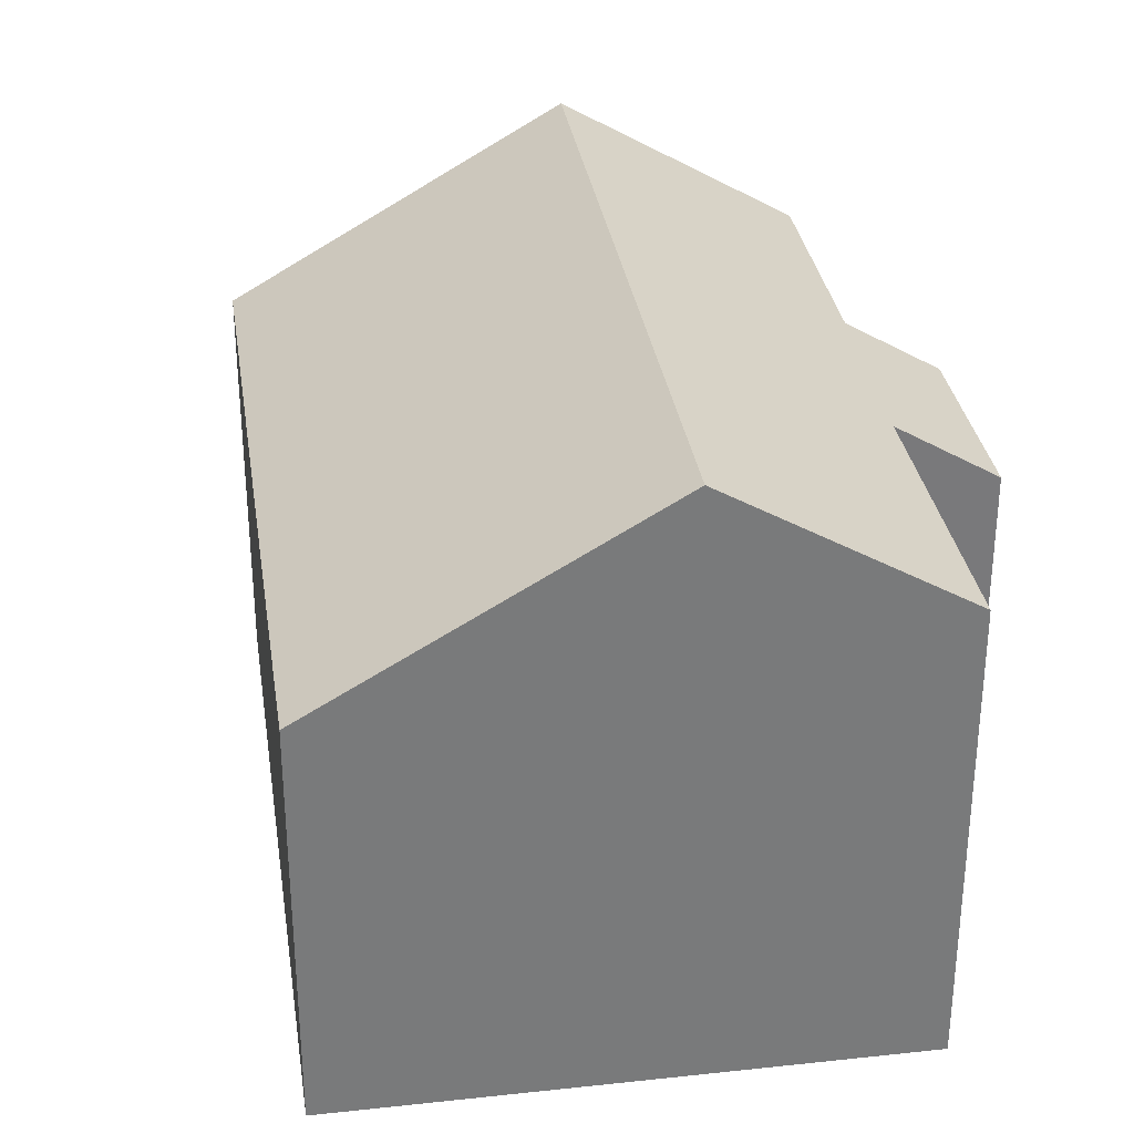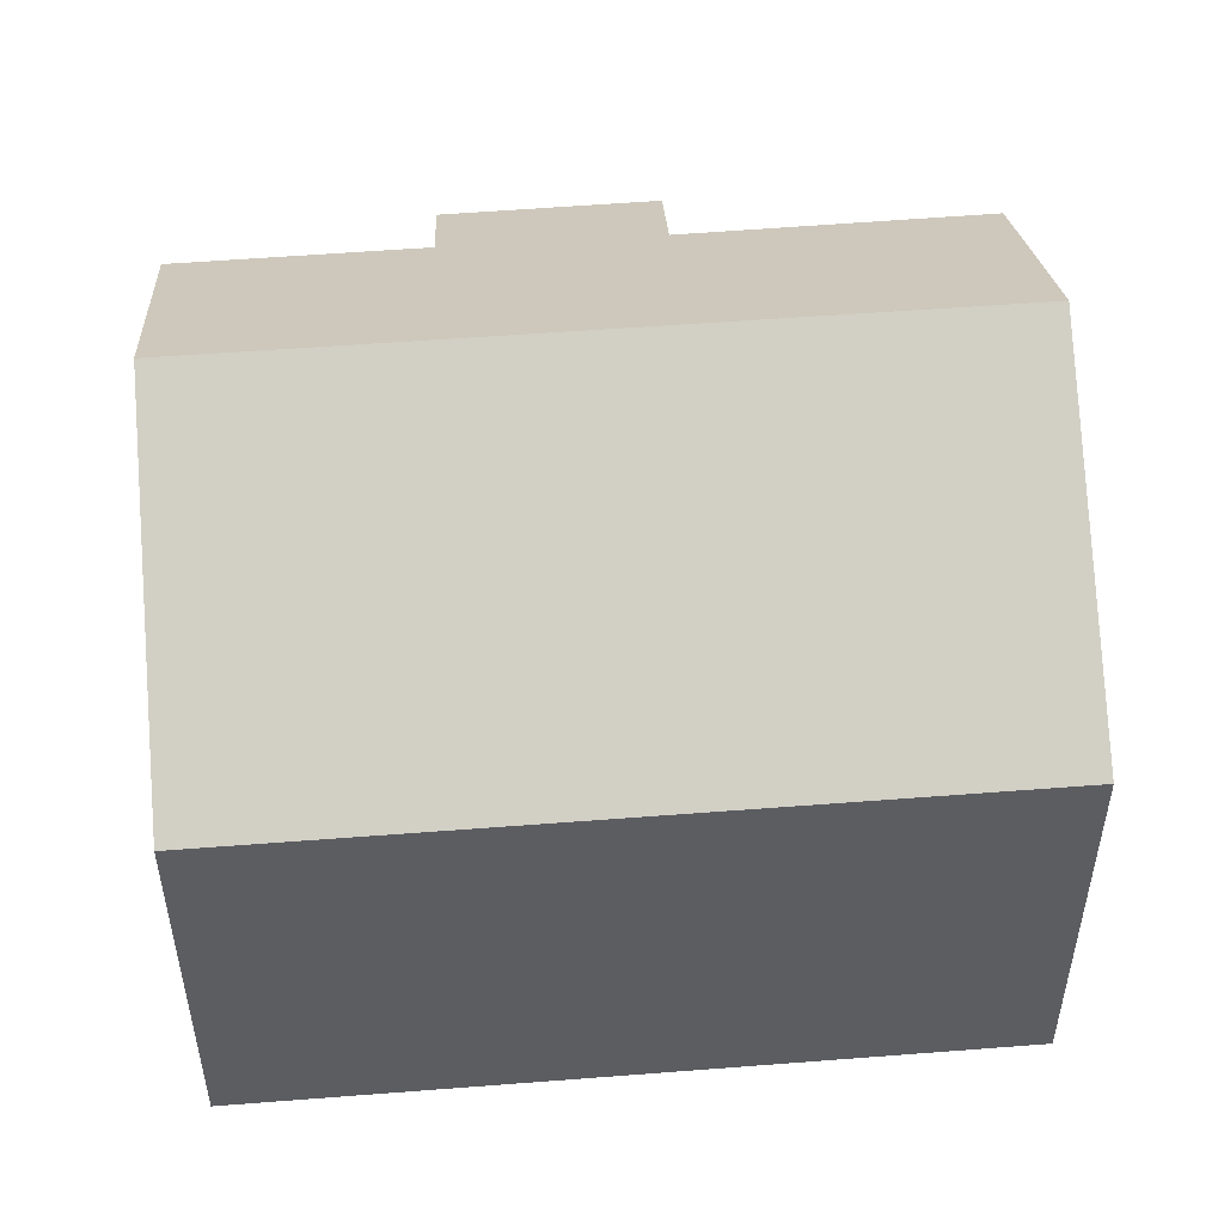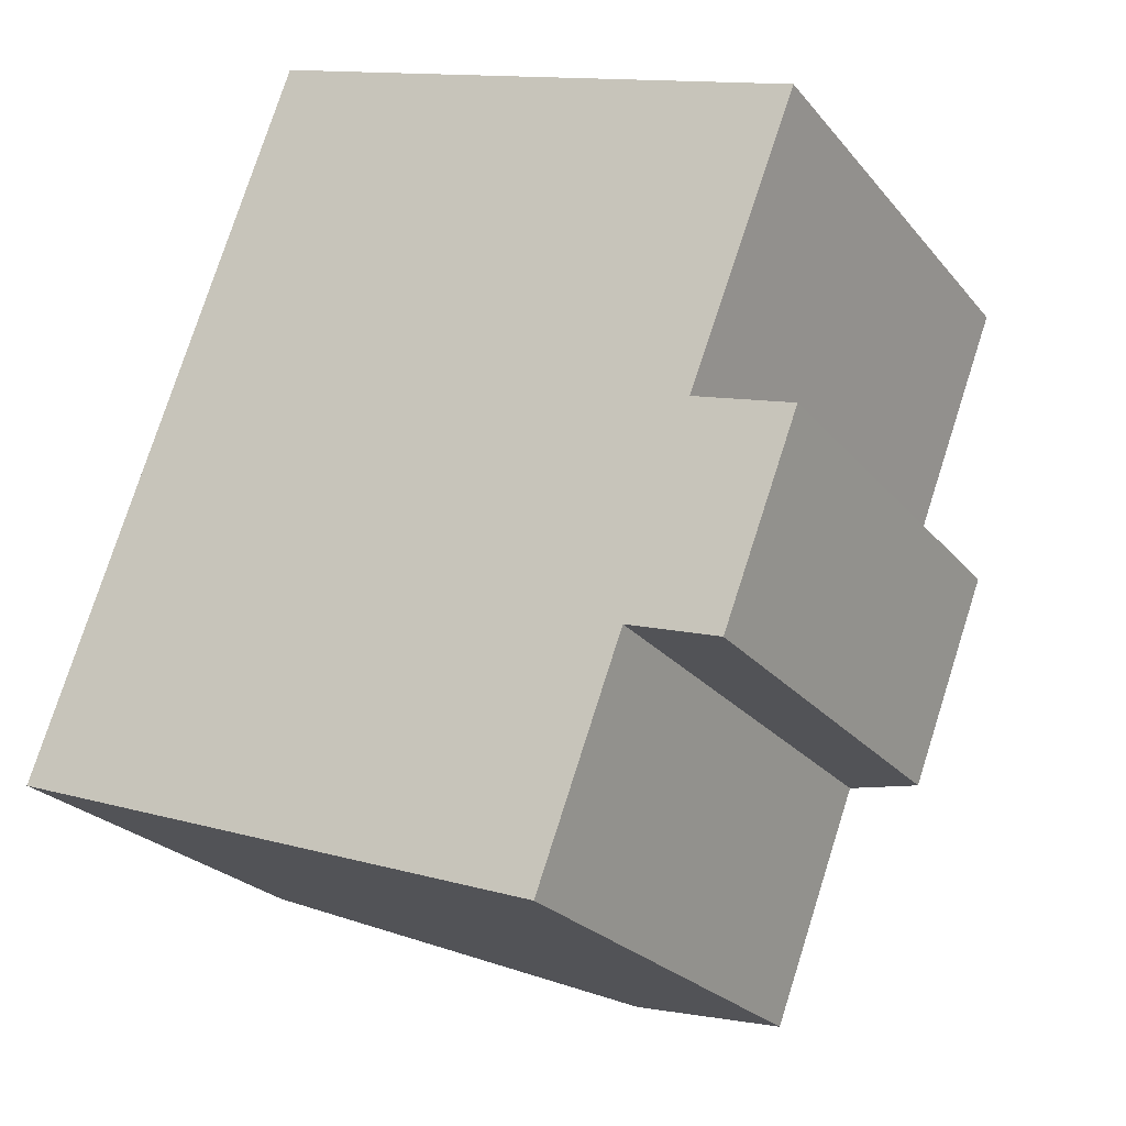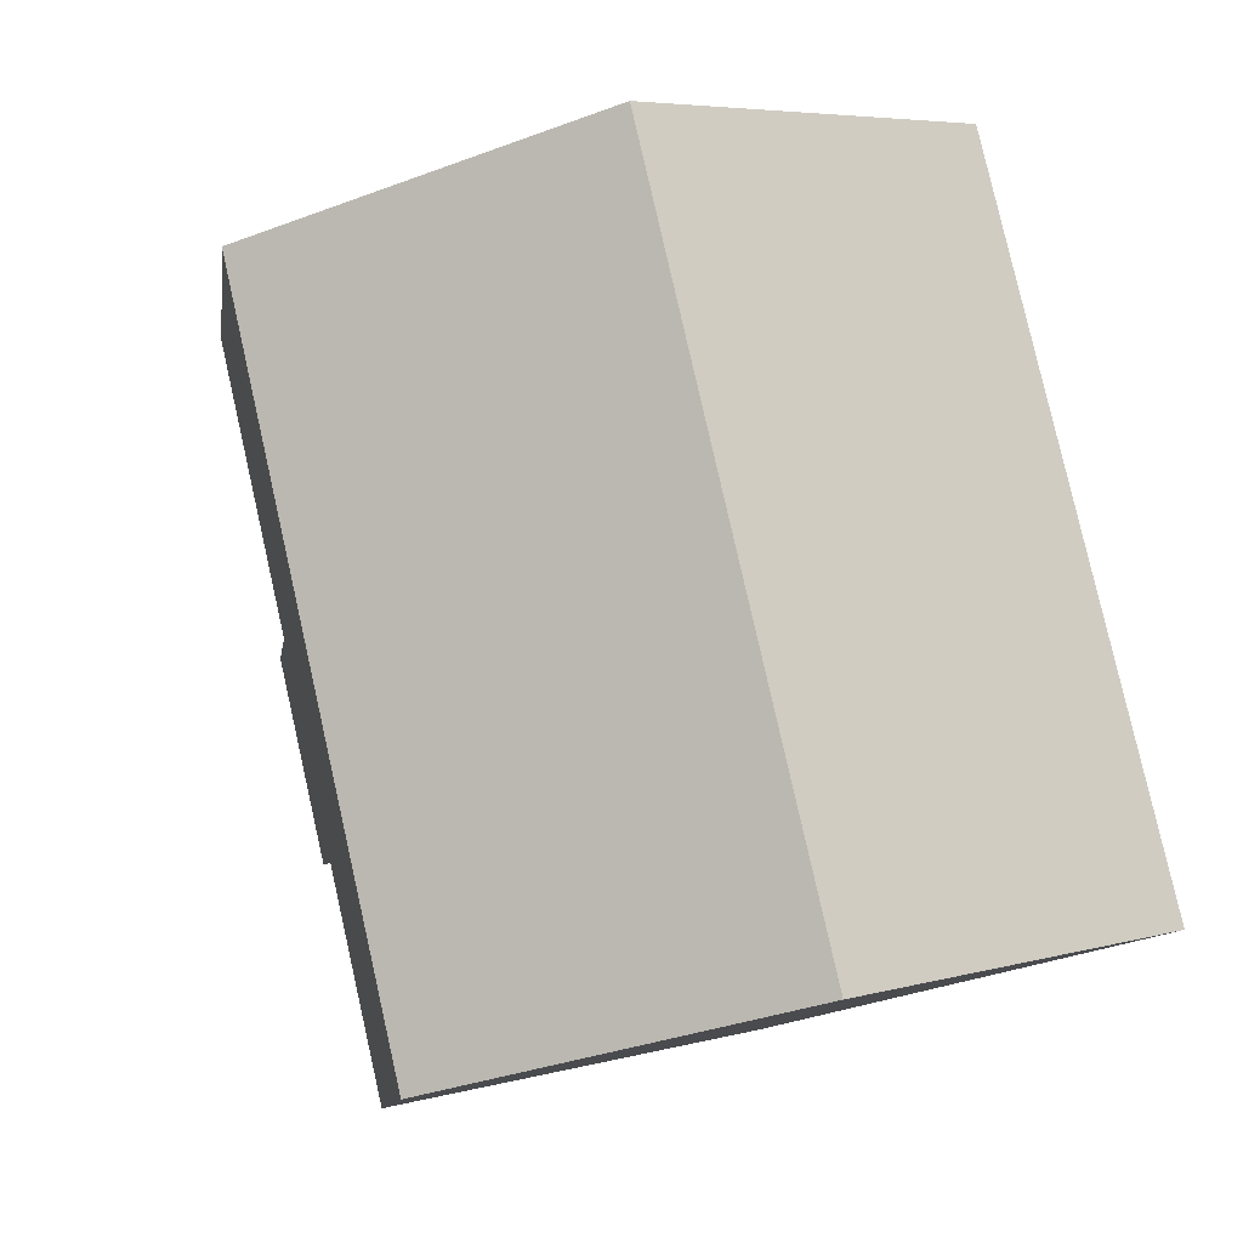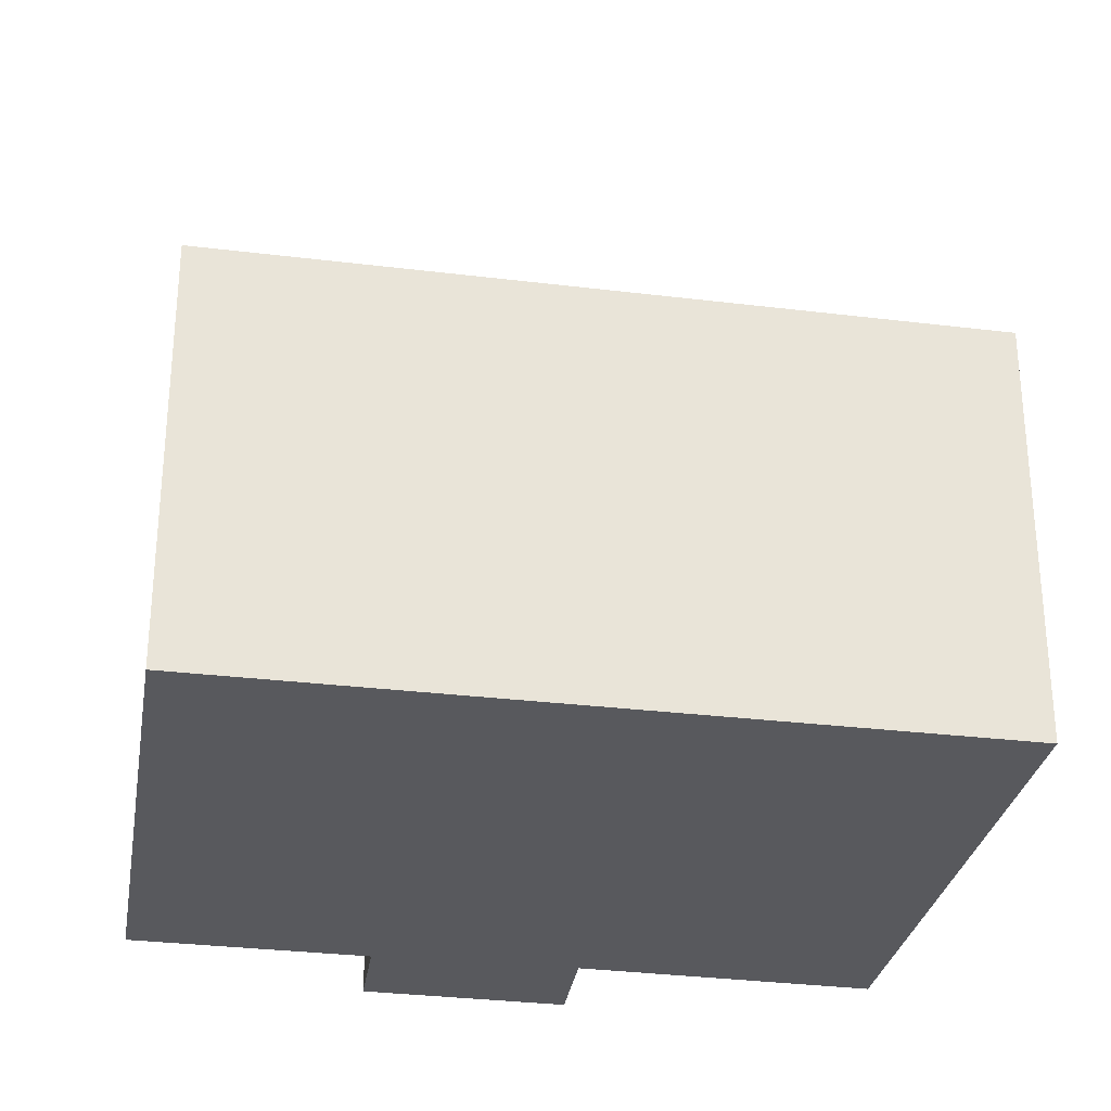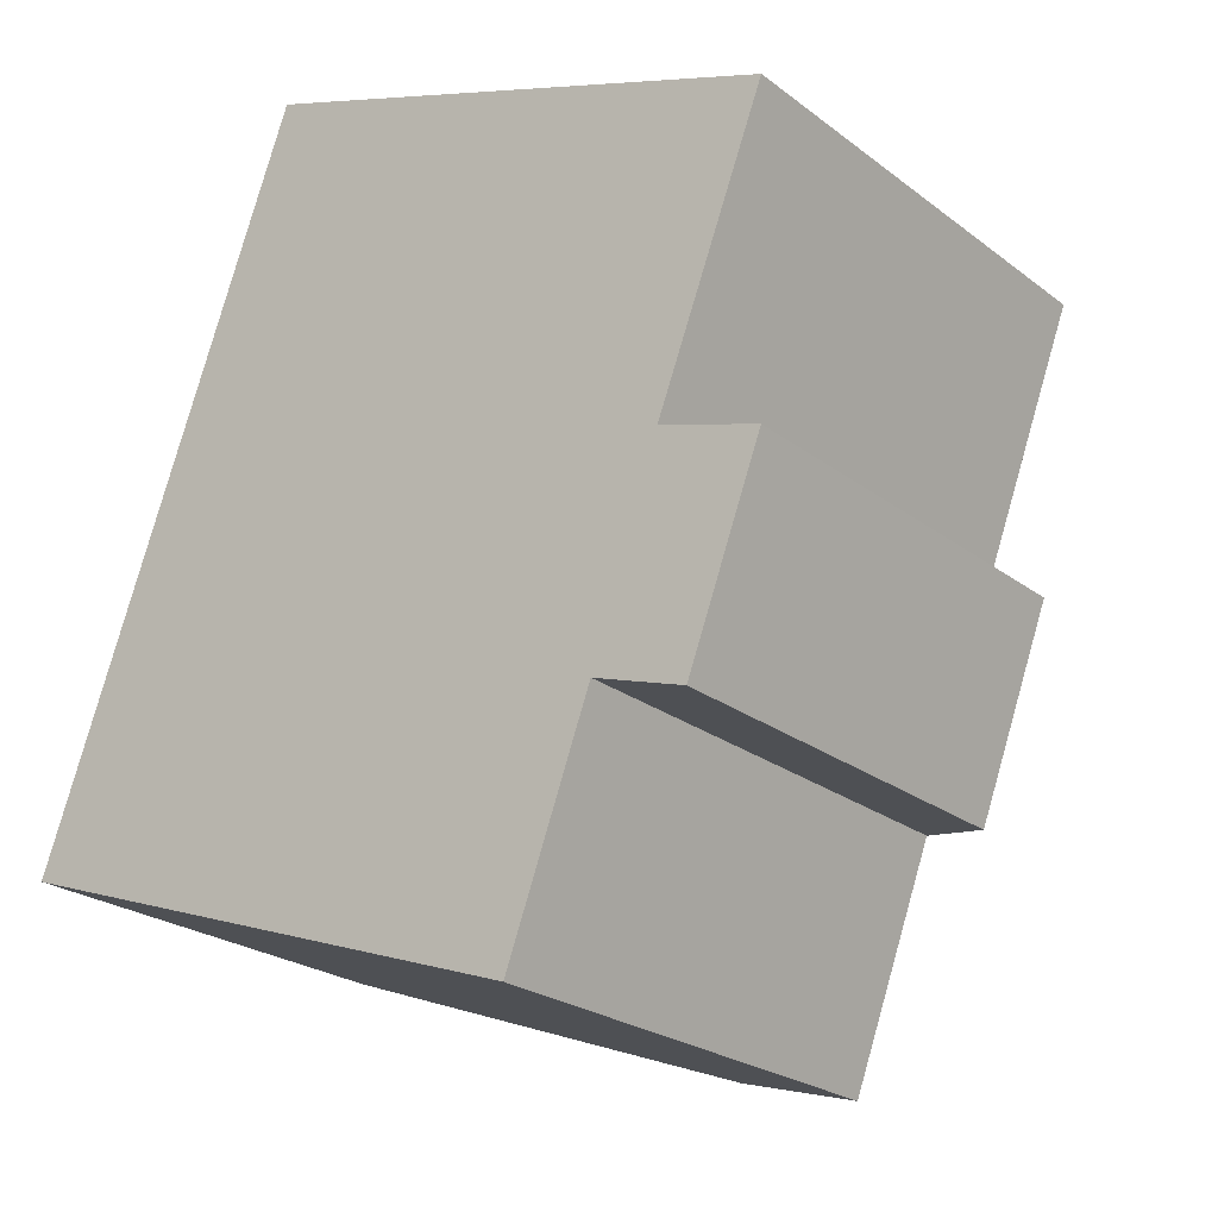
<metadata>
{"format":"obj","ext":"obj","renderer":"f3d","projection":"perspective","resolution":1024,"background":"white","views":[{"elev":32.5,"azim":11.5,"up":"+Y"},{"elev":52.5,"azim":-74.7,"up":"+Y"},{"elev":-24.1,"azim":29.1,"up":"+Z"},{"elev":5.7,"azim":-129.9,"up":"+Z"},{"elev":-29.9,"azim":-80.1,"up":"+Y"},{"elev":-23.7,"azim":38.7,"up":"+Z"}]}
</metadata>
<code>
v  14.82 8.573 0.104
v  14.29 9.789 4.766
v  16.33 8.547 4.112
v  11.89 12.59 12.21
v  16.51 9.732 10.53
v  6.573 12.59 -2.302
v  12.93 9.726 0.717
v  11.2 9.741 -3.923
v  0.004 8.544 0.012
v  0.921 9.111 -0.323
v  0 8.544 5.232e-16
v  5.344 8.544 14.6
v  14.82 -6.368e-18 0.104
v  16.33 -2.518e-16 4.112
v  11.2 2.402e-16 -3.923
v  12.93 -4.39e-17 0.717
v  14.29 -2.918e-16 4.766
v  16.51 -6.447e-16 10.53
v  6.573 1.41e-16 -2.302
v  0.921 1.978e-17 -0.323
v  0 0 0
v  0.004 -7.348e-19 0.012
v  5.344 -8.94e-16 14.6
v  11.89 -7.479e-16 12.21
g defaultobject
f 1 2 3
f 2 4 5
f 4 2 6
f 6 2 7
f 7 2 1
f 6 7 8
f 9 10 11
f 10 9 12
f 10 12 6
f 6 12 4
f 3 13 1
f 13 3 14
f 7 15 8
f 15 7 16
f 5 17 2
f 17 5 18
f 1 16 7
f 16 1 13
f 15 6 8
f 6 15 10
f 10 15 19
f 10 19 11
f 11 19 20
f 11 20 21
f 21 9 11
f 9 21 22
f 22 12 9
f 12 22 23
f 23 4 12
f 4 23 5
f 5 23 18
f 18 23 24
f 17 3 2
f 3 17 14
f 13 17 16
f 17 13 14
f 20 22 21
f 22 20 23
f 23 20 19
f 23 19 24
f 24 19 15
f 24 15 16
f 24 16 17
f 24 17 18

</code>
